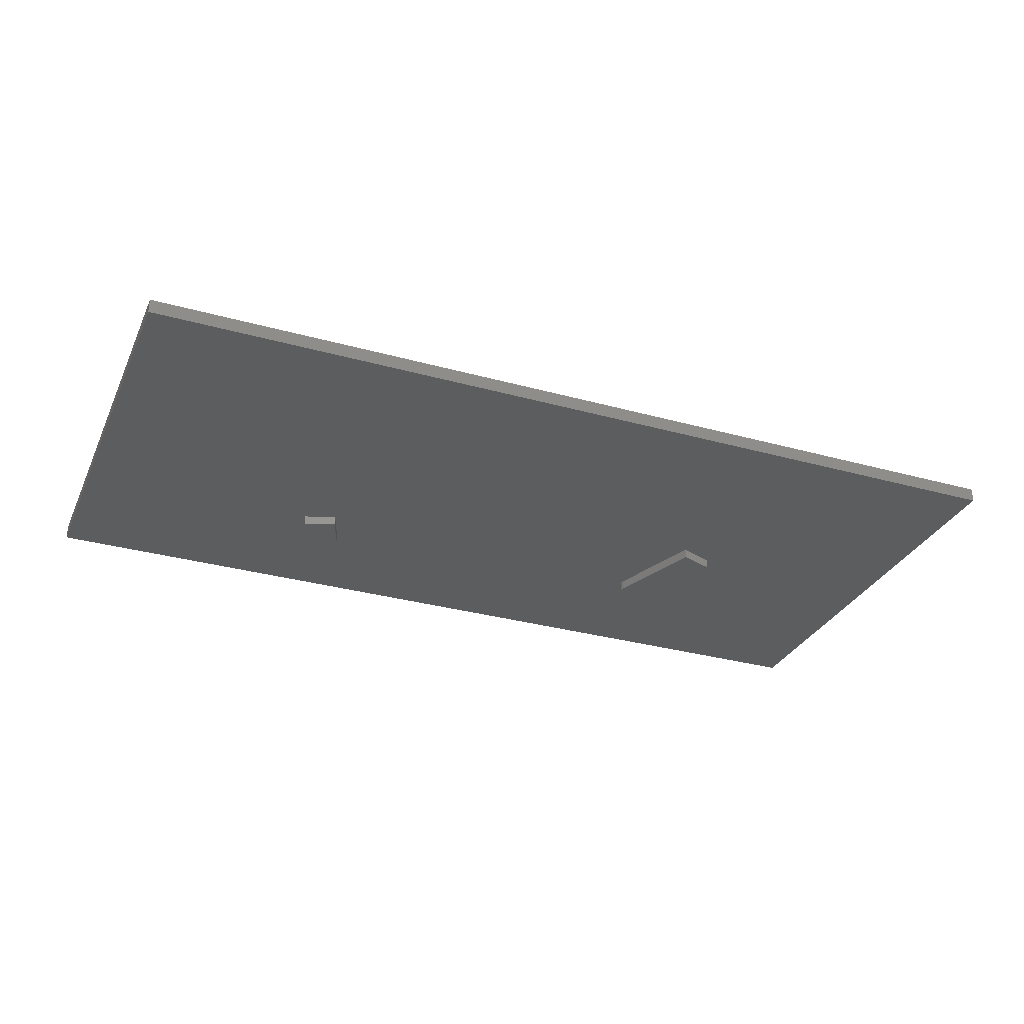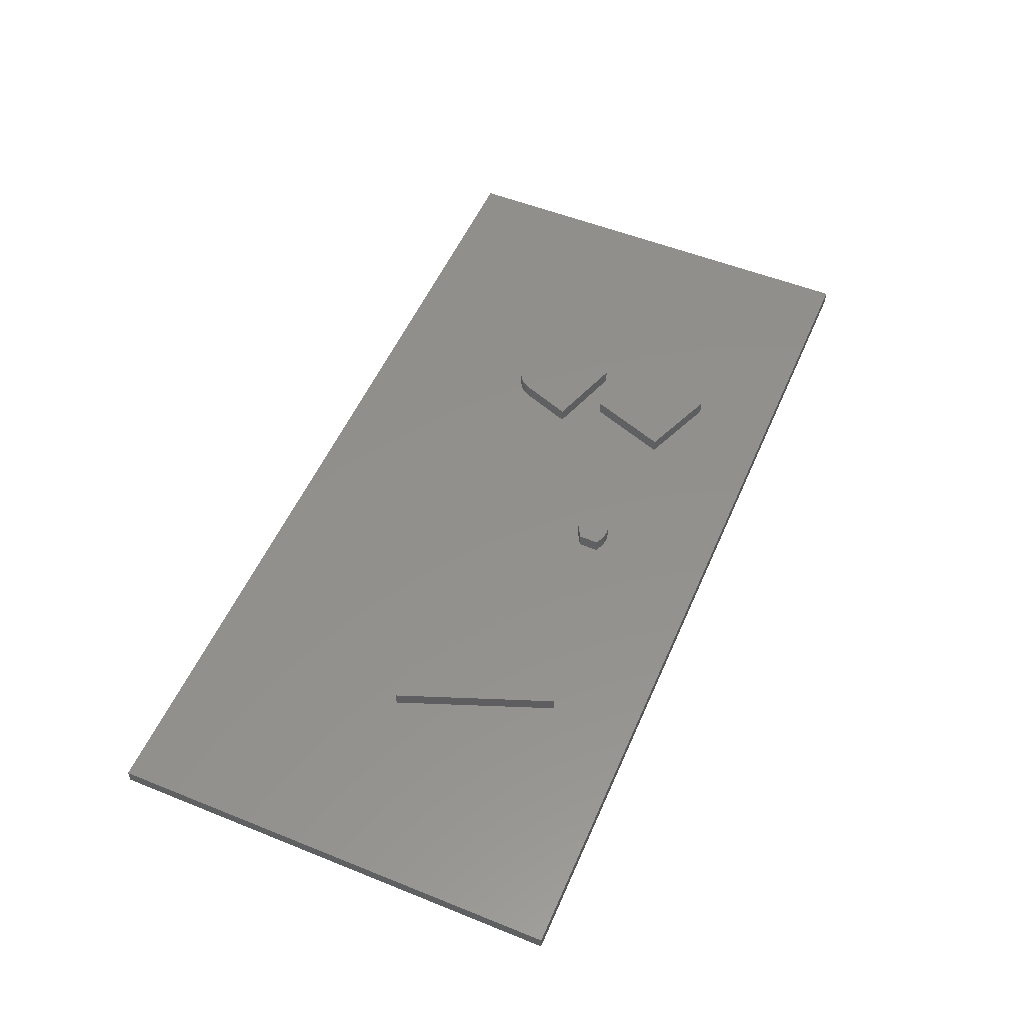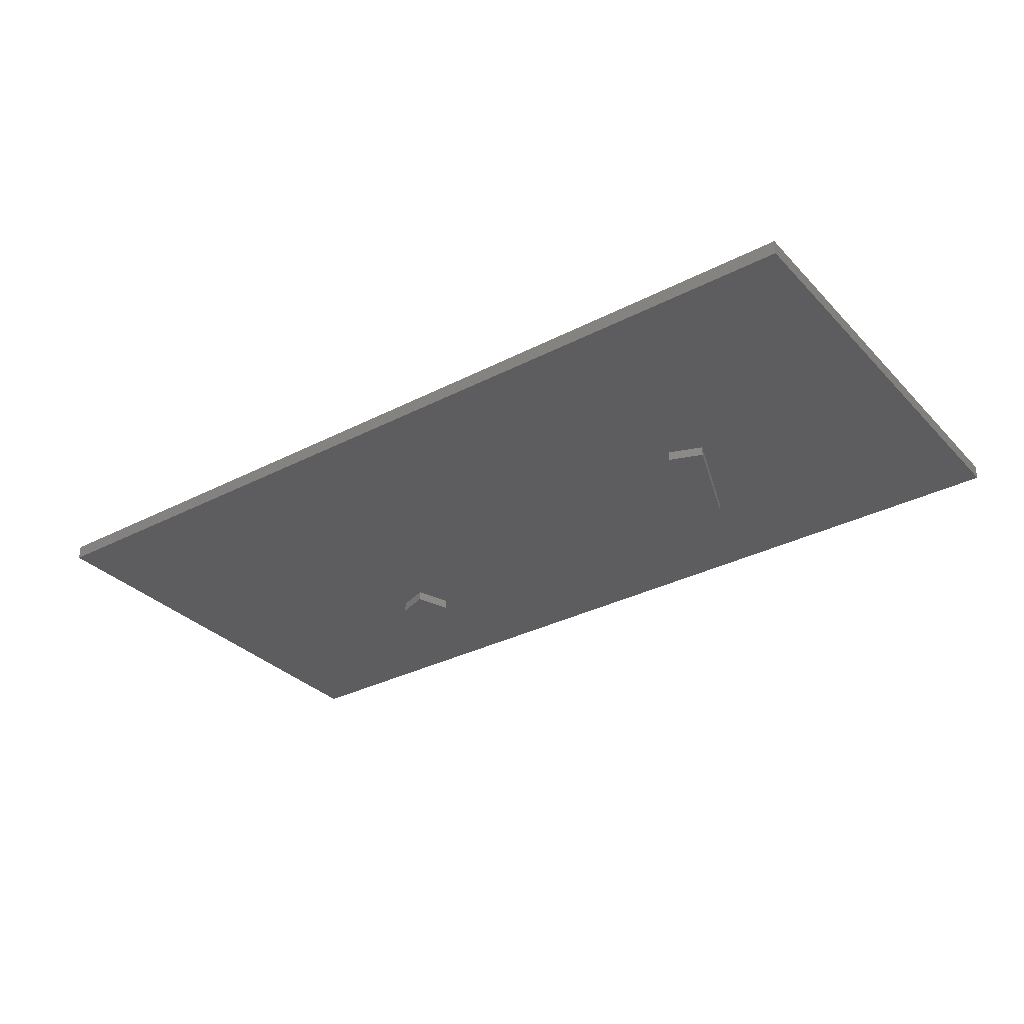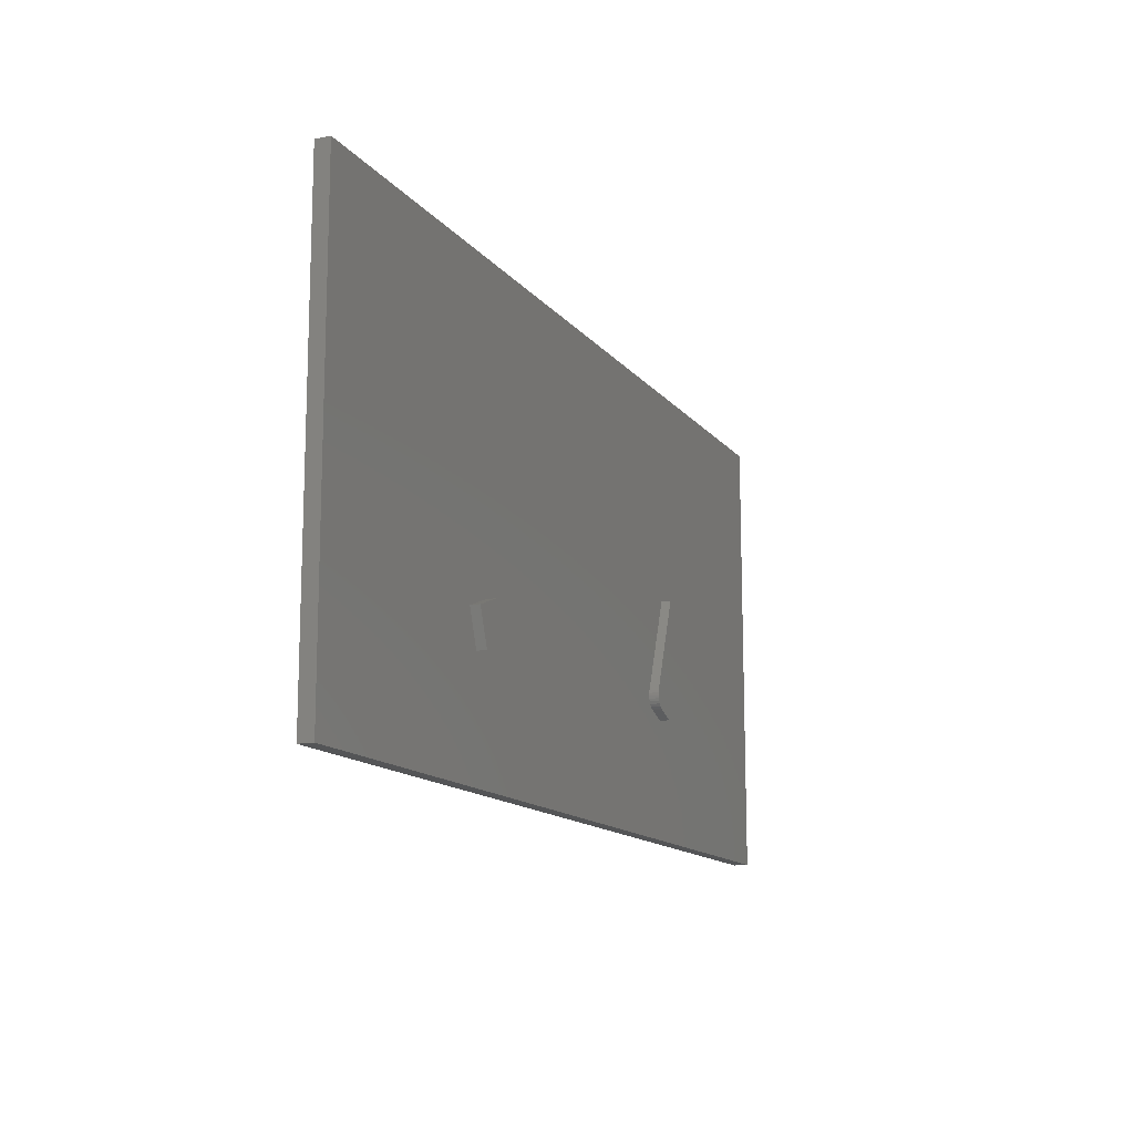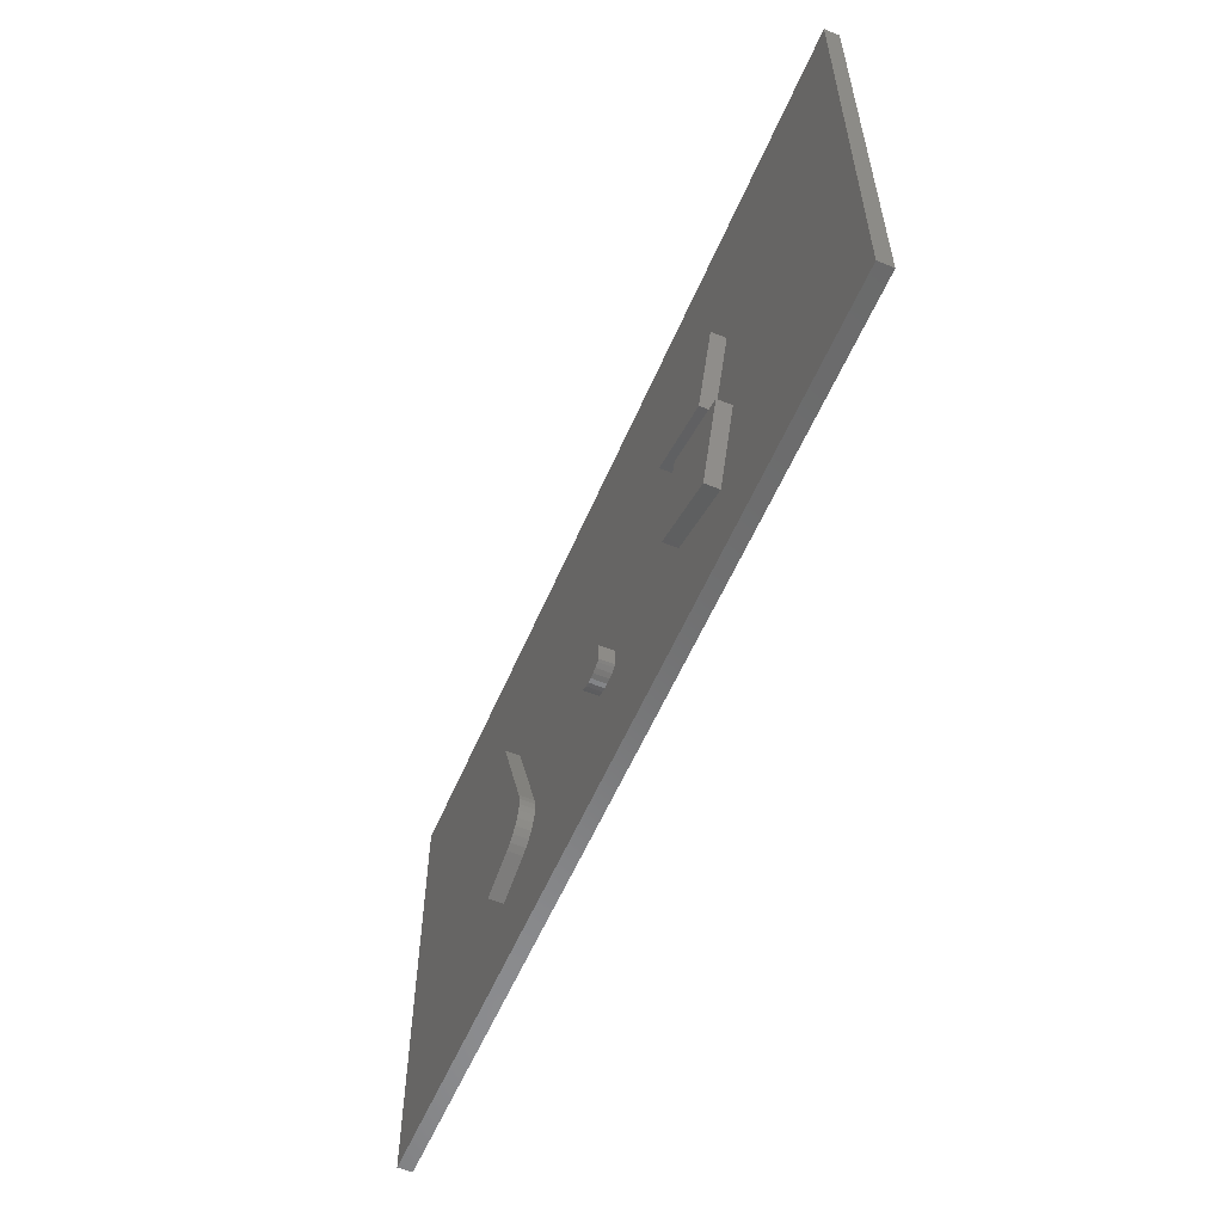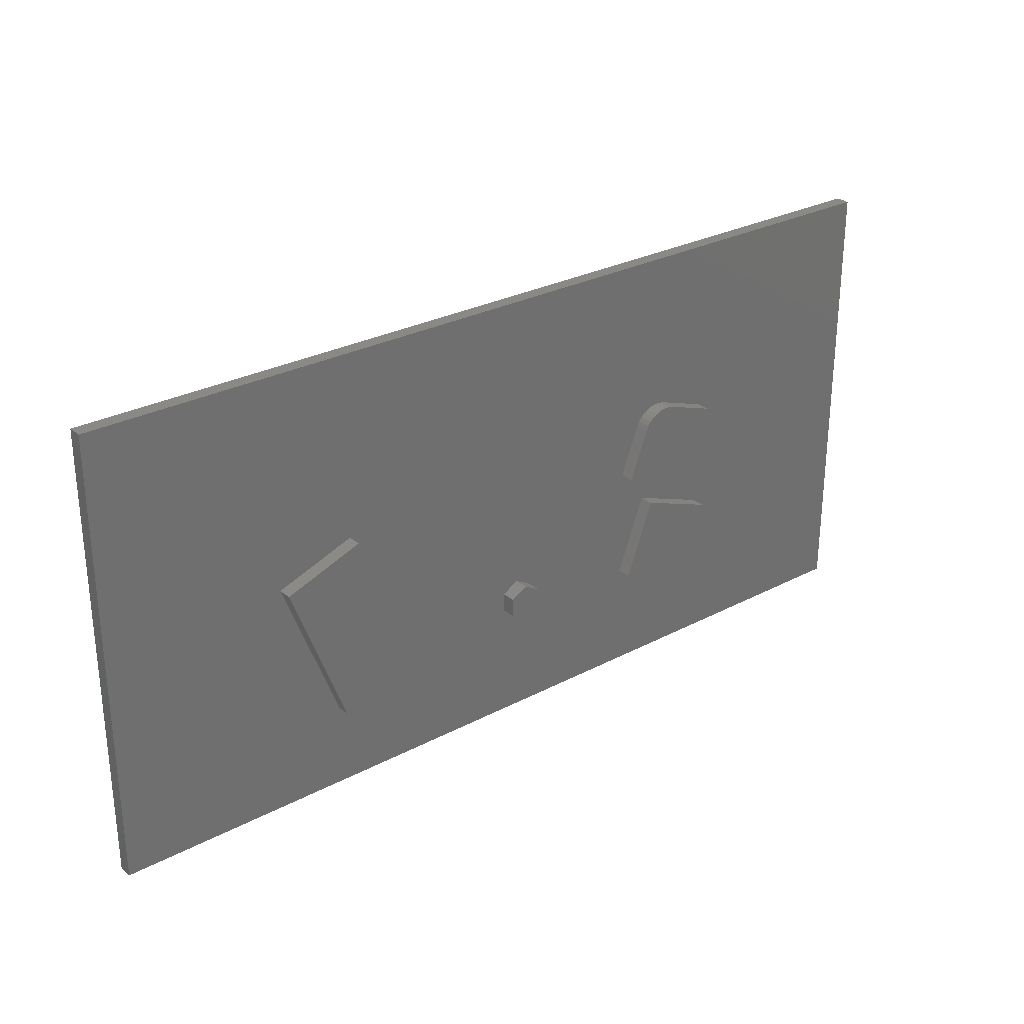
<metadata>
{"format":"stl","ext":"stl","renderer":"f3d","projection":"perspective","resolution":1024,"background":"white","views":[{"elev":-31.0,"azim":158.2,"up":"+Z"},{"elev":53.6,"azim":-66.8,"up":"+Z"},{"elev":-32.5,"azim":-144.2,"up":"+Z"},{"elev":-13.5,"azim":113.6,"up":"+Y"},{"elev":-57.0,"azim":67.0,"up":"+Y"},{"elev":28.1,"azim":-38.7,"up":"+Y"}]}
</metadata>
<code>
# stl→obj: 120 verts, 228 faces
v 0.3155 0.1126 0.04688
v 0.3065 0.1129 0.04688
v 0.2977 0.1115 0.04688
v 0.3242 0.1106 0.04688
v 0.2892 0.1084 0.04688
v 0.4062 0.08322 0.04688
v 0.2815 0.1038 0.04688
v 0.2749 0.09783 0.04688
v 0.2695 0.09068 0.04688
v 0.2655 0.08263 0.04688
v 0.2344 0 0.04688
v 0.3592 -0.04161 0.04688
v 0.2655 0.08263 0.02344
v 0.2344 0 0.02344
v 0.4062 0.08322 0.02344
v 0.3242 0.1106 0.02344
v 0.03125 -0.1402 0.02344
v 0.2814 -0.05905 0.02344
v 0.004194 -0.1247 0.02344
v 0.3574 -0.2363 0.02344
v 0.004162 -0.1804 0.02344
v -0.2696 -0.1882 0.02344
v -0.4531 0.02344 0.02344
v -0.75 -0.3672 0.02344
v -0.3584 -0.2266 0.02344
v -0.02344 -0.1402 0.02344
v -0.2505 -0.1327 0.02344
v -0.2497 -0.1449 0.02344
v -0.003878 -0.1797 0.02344
v 0.4062 -0.1043 0.02344
v 0.3592 -0.04161 0.02344
v -0.75 0.3749 0.02344
v -0.3242 0.07081 0.02344
v 0.2695 0.09068 0.02344
v 0.2749 0.09783 0.02344
v 0.2815 0.1038 0.02344
v 0.2892 0.1084 0.02344
v 0.75 0.3749 0.02344
v 0.2977 0.1115 0.02344
v 0.3065 0.1129 0.02344
v 0.3155 0.1126 0.02344
v 0.75 -0.3672 0.02344
v -0.2793 -0.1956 0.02344
v -0.2903 -0.201 0.02344
v -0.2615 -0.1791 0.02344
v -0.01169 -0.1777 0.02344
v -0.01903 -0.1744 0.02344
v -0.02344 -0.1719 0.02344
v -0.2554 -0.1685 0.02344
v 0.2344 -0.1875 0.02344
v 0.03125 -0.1719 0.02344
v 0.0273 -0.1741 0.02344
v 0.01999 -0.1775 0.02344
v 0.0122 -0.1796 0.02344
v -0.2536 -0.1209 0.02344
v -0.2514 -0.157 0.02344
v 0.0273 -0.1741 0.04688
v -0.01169 -0.1777 0.04688
v 0.01999 -0.1775 0.04688
v -0.01903 -0.1744 0.04688
v -0.02344 -0.1402 0.04688
v 0.03125 -0.1402 0.04688
v 0.004194 -0.1247 0.04688
v -0.003878 -0.1797 0.04688
v 0.004162 -0.1804 0.04688
v 0.0122 -0.1796 0.04688
v 0.03125 -0.1719 0.04688
v -0.02344 -0.1719 0.04688
v -0.2902 -0.1344 -0.01562
v -0.2888 -0.1434 -0.01562
v -0.2891 -0.1388 -0.01562
v -0.2909 -0.1523 -0.01562
v -0.2894 -0.1479 -0.01562
v -0.3473 0.02068 -0.01562
v -0.4026 0.000378 -0.01562
v -0.3357 -0.1763 -0.01562
v -0.304 -0.1644 -0.01562
v -0.2999 -0.1624 -0.01562
v -0.2962 -0.1596 -0.01562
v -0.2932 -0.1562 -0.01562
v -0.3357 -0.1763 0.007812
v -0.304 -0.1644 0.007812
v -0.2894 -0.1479 0.007812
v -0.2888 -0.1434 0.007812
v -0.2891 -0.1388 0.007812
v -0.2902 -0.1344 0.007812
v -0.2909 -0.1523 0.007812
v -0.2932 -0.1562 0.007812
v -0.2962 -0.1596 0.007812
v -0.2999 -0.1624 0.007812
v -0.3473 0.02068 0.007812
v -0.4026 0.000378 0.007812
v 0.3047 -0.109 -0.01562
v 0.2841 -0.1652 -0.01562
v 0.356 -0.1276 -0.01562
v 0.3346 -0.1853 -0.01562
v 0.2841 -0.1652 0.007812
v 0.3047 -0.109 0.007812
v 0.3346 -0.1853 0.007812
v 0.356 -0.1276 0.007812
v 0.2814 -0.05905 0.04688
v 0.2344 -0.1875 0.04688
v 0.4062 -0.1043 0.04688
v 0.3574 -0.2363 0.04688
v -0.4531 0.02344 0.04688
v -0.3584 -0.2266 0.04688
v -0.2903 -0.201 0.04688
v -0.2793 -0.1956 0.04688
v -0.2696 -0.1882 0.04688
v -0.2615 -0.1791 0.04688
v -0.2554 -0.1685 0.04688
v -0.2514 -0.157 0.04688
v -0.2497 -0.1449 0.04688
v -0.2505 -0.1327 0.04688
v -0.2536 -0.1209 0.04688
v -0.3242 0.07081 0.04688
v -0.75 -0.3672 0
v -0.75 0.3749 0
v 0.75 -0.3672 0
v 0.75 0.3749 0
f 1 2 3
f 4 1 3
f 4 3 5
f 4 5 6
f 6 5 7
f 6 7 8
f 6 8 9
f 6 9 10
f 6 10 11
f 6 11 12
f 10 13 11
f 11 13 14
f 6 15 4
f 4 15 16
f 17 18 19
f 20 21 22
f 23 24 25
f 26 27 28
f 22 21 29
f 14 13 19
f 14 19 18
f 14 18 30
f 14 30 31
f 32 24 23
f 32 23 33
f 32 33 19
f 32 19 13
f 32 13 34
f 32 34 35
f 32 35 36
f 32 36 37
f 38 32 37
f 38 37 39
f 38 39 40
f 38 40 41
f 38 41 16
f 38 16 15
f 38 15 31
f 38 31 42
f 42 31 30
f 42 30 20
f 42 20 22
f 42 22 43
f 42 43 44
f 42 44 25
f 42 25 24
f 45 22 29
f 45 29 46
f 45 46 47
f 45 47 48
f 45 48 49
f 50 18 17
f 50 17 51
f 50 51 52
f 50 52 53
f 50 53 54
f 50 54 21
f 50 21 20
f 27 26 55
f 55 26 19
f 55 19 33
f 26 28 48
f 48 28 56
f 48 56 49
f 13 10 34
f 34 10 9
f 34 9 35
f 35 9 8
f 35 8 36
f 36 8 7
f 36 7 37
f 37 7 5
f 37 5 39
f 39 5 3
f 39 3 40
f 40 3 2
f 40 2 41
f 41 2 1
f 41 1 16
f 16 1 4
f 12 31 6
f 6 31 15
f 11 14 12
f 12 14 31
f 57 58 59
f 57 60 58
f 61 62 63
f 59 58 64
f 59 64 65
f 59 65 66
f 67 62 61
f 67 61 68
f 67 68 60
f 67 60 57
f 68 48 60
f 60 48 47
f 57 52 67
f 67 52 51
f 52 57 53
f 53 57 59
f 53 59 54
f 54 59 66
f 54 66 21
f 21 66 65
f 21 65 29
f 29 65 64
f 29 64 46
f 46 64 58
f 46 58 47
f 47 58 60
f 69 70 71
f 69 72 70
f 72 73 70
f 74 75 76
f 74 76 77
f 74 77 78
f 74 78 79
f 74 79 80
f 74 80 72
f 74 72 69
f 76 81 77
f 77 81 82
f 72 83 73
f 73 83 84
f 73 84 70
f 70 84 85
f 70 85 71
f 71 85 86
f 71 86 69
f 83 72 87
f 87 72 80
f 87 80 88
f 88 80 79
f 88 79 89
f 89 79 78
f 89 78 90
f 90 78 77
f 90 77 82
f 86 91 69
f 69 91 74
f 92 91 86
f 92 86 85
f 92 85 84
f 92 84 83
f 92 83 87
f 92 87 88
f 92 88 89
f 92 89 90
f 92 90 82
f 92 82 81
f 92 81 75
f 75 81 76
f 91 92 74
f 74 92 75
f 93 94 95
f 95 94 96
f 97 98 99
f 99 98 100
f 99 100 96
f 96 100 95
f 97 99 94
f 94 99 96
f 98 97 93
f 93 97 94
f 100 98 95
f 95 98 93
f 61 26 68
f 68 26 48
f 63 19 61
f 61 19 26
f 62 17 63
f 63 17 19
f 67 51 62
f 62 51 17
f 101 18 102
f 102 18 50
f 103 30 101
f 101 30 18
f 104 20 103
f 103 20 30
f 102 50 104
f 104 50 20
f 102 104 101
f 101 104 103
f 105 106 107
f 105 107 108
f 105 108 109
f 105 109 110
f 105 110 111
f 105 111 112
f 105 112 113
f 105 113 114
f 105 114 115
f 105 115 116
f 115 55 116
f 116 55 33
f 106 25 107
f 107 25 44
f 55 115 27
f 27 115 114
f 27 114 28
f 28 114 113
f 28 113 56
f 56 113 112
f 56 112 49
f 49 112 111
f 49 111 45
f 45 111 110
f 45 110 22
f 22 110 109
f 22 109 43
f 43 109 108
f 43 108 44
f 44 108 107
f 116 33 105
f 105 33 23
f 105 23 106
f 106 23 25
f 117 118 119
f 119 118 120
f 32 118 24
f 24 118 117
f 38 120 32
f 32 120 118
f 42 119 38
f 38 119 120
f 24 117 42
f 42 117 119

</code>
